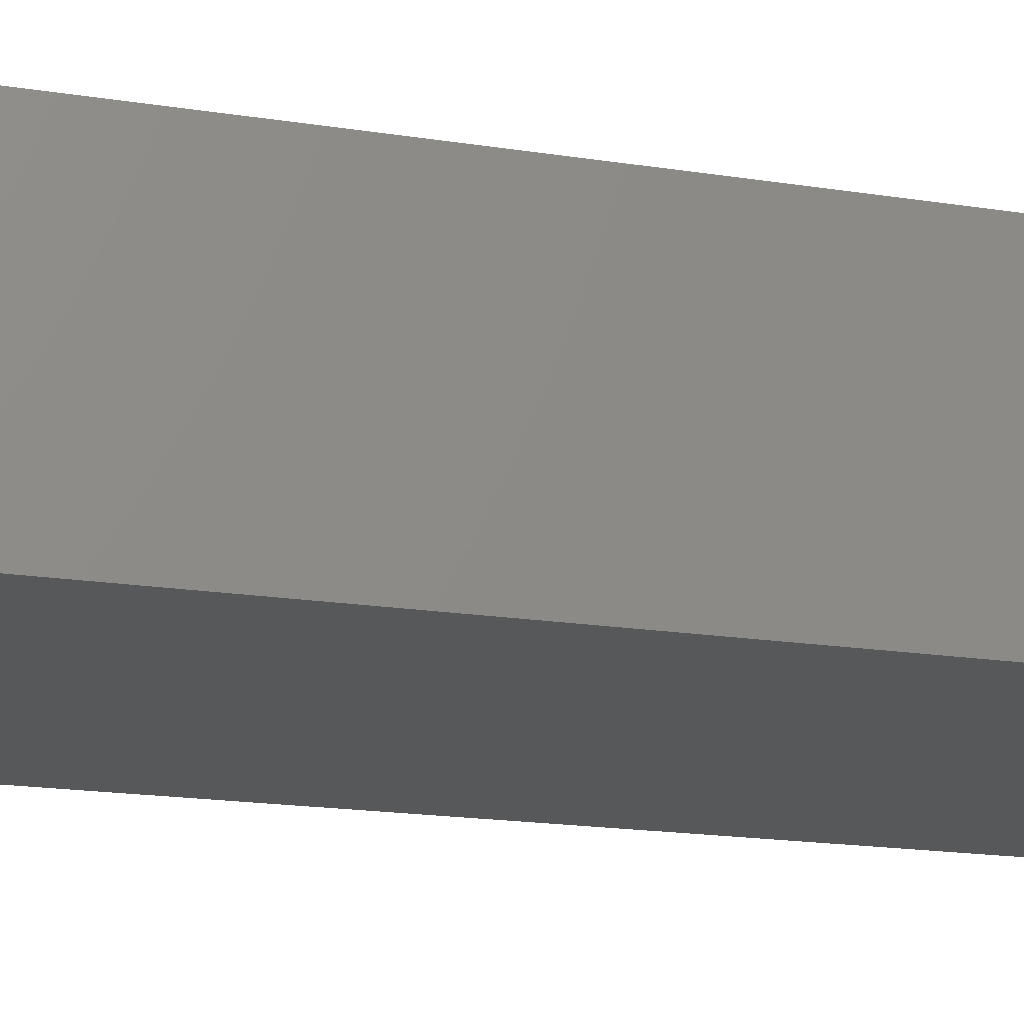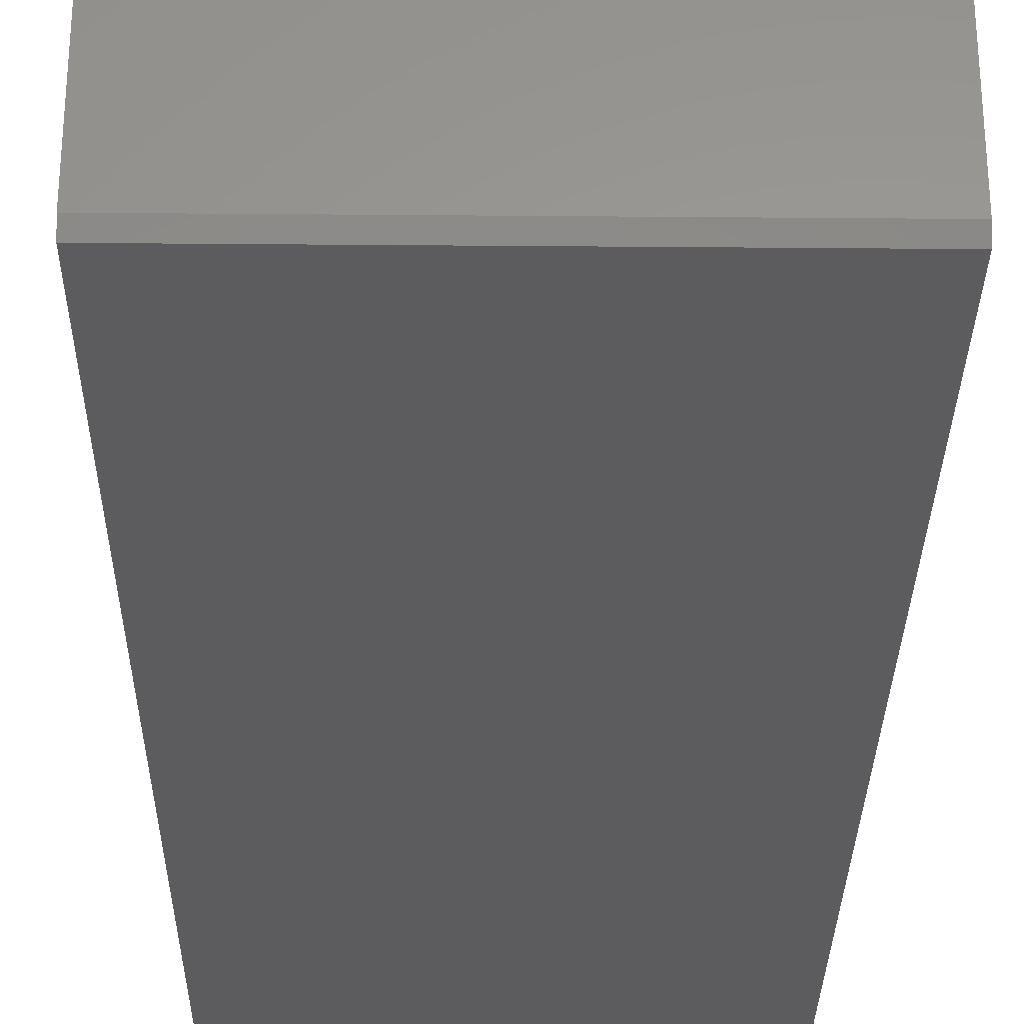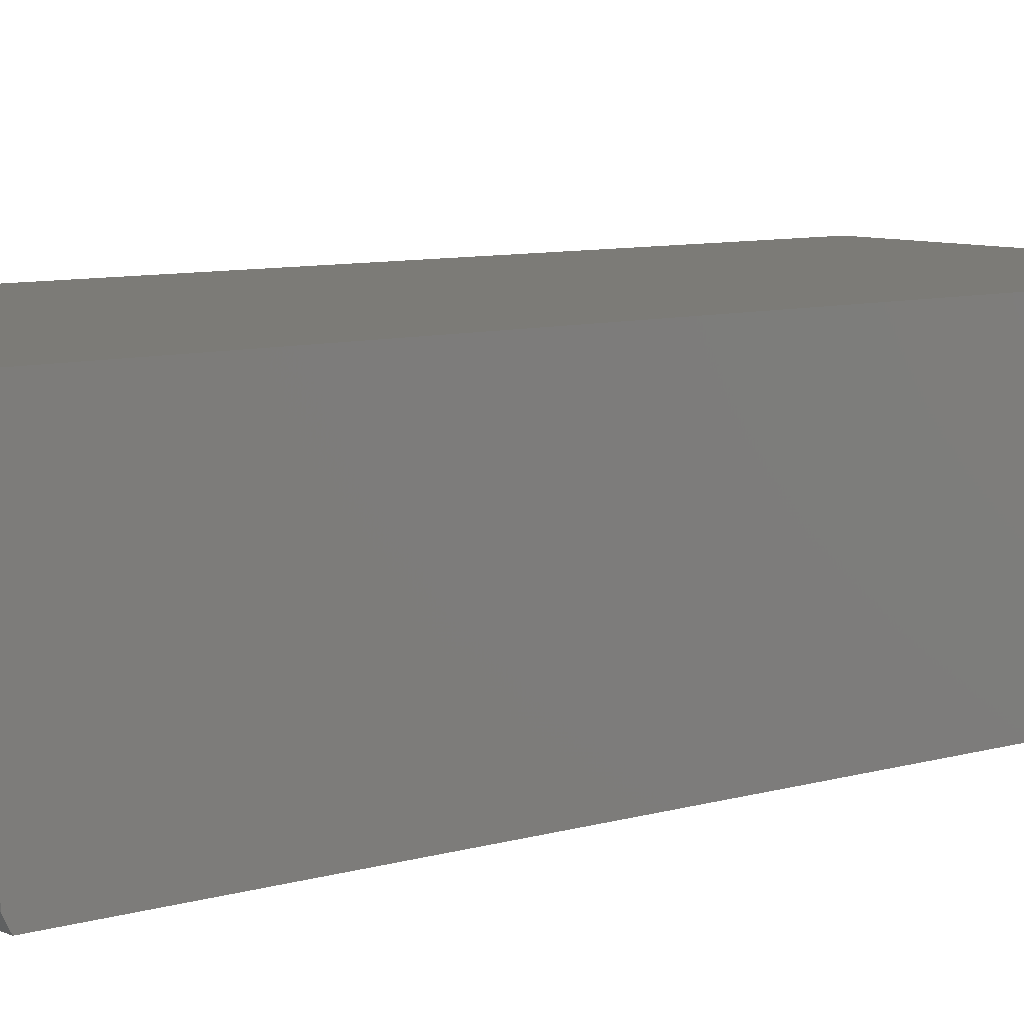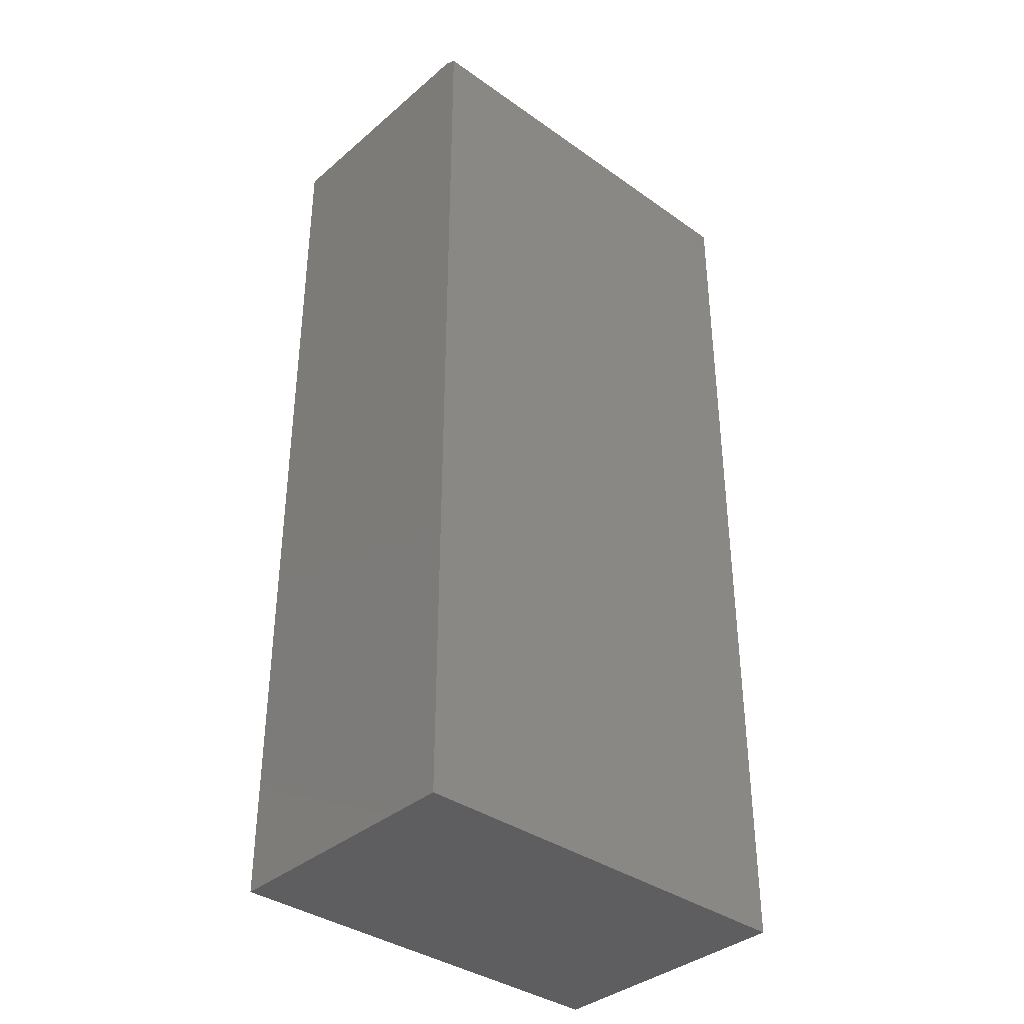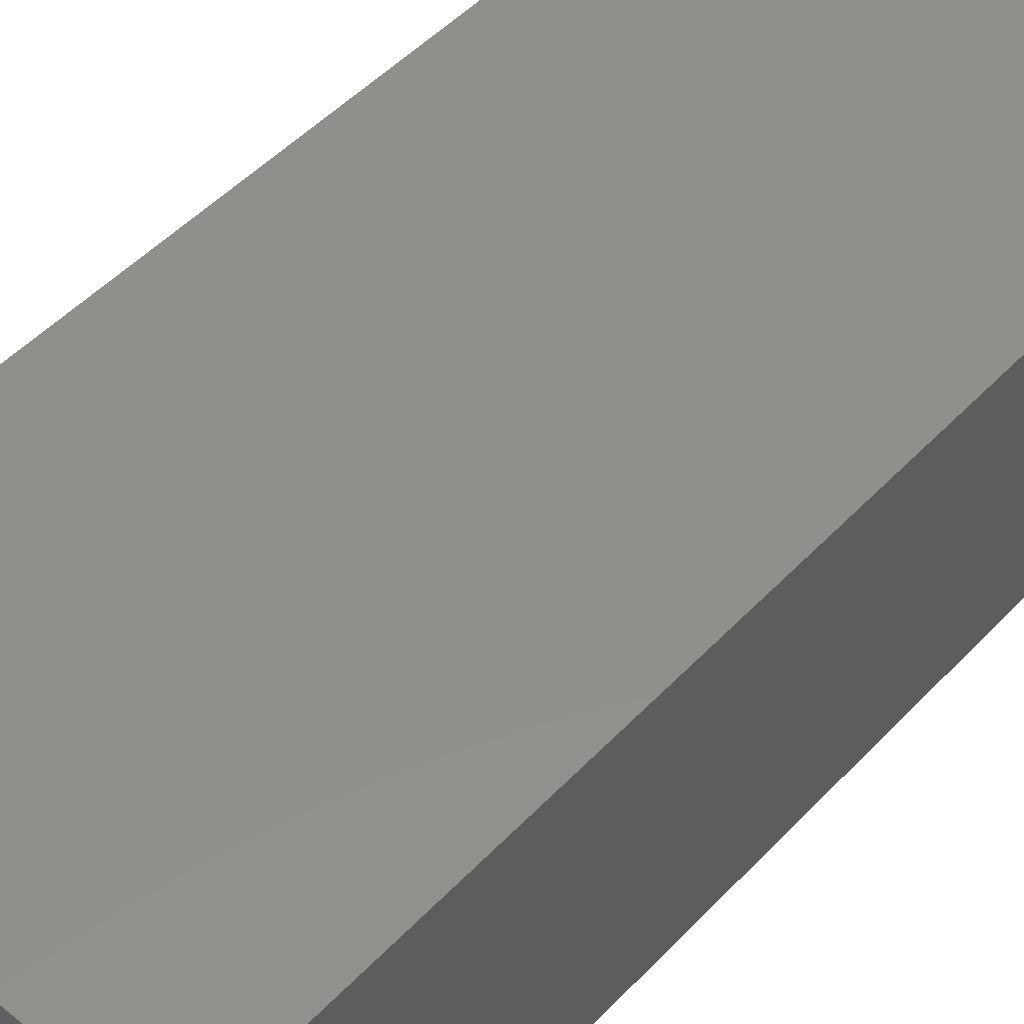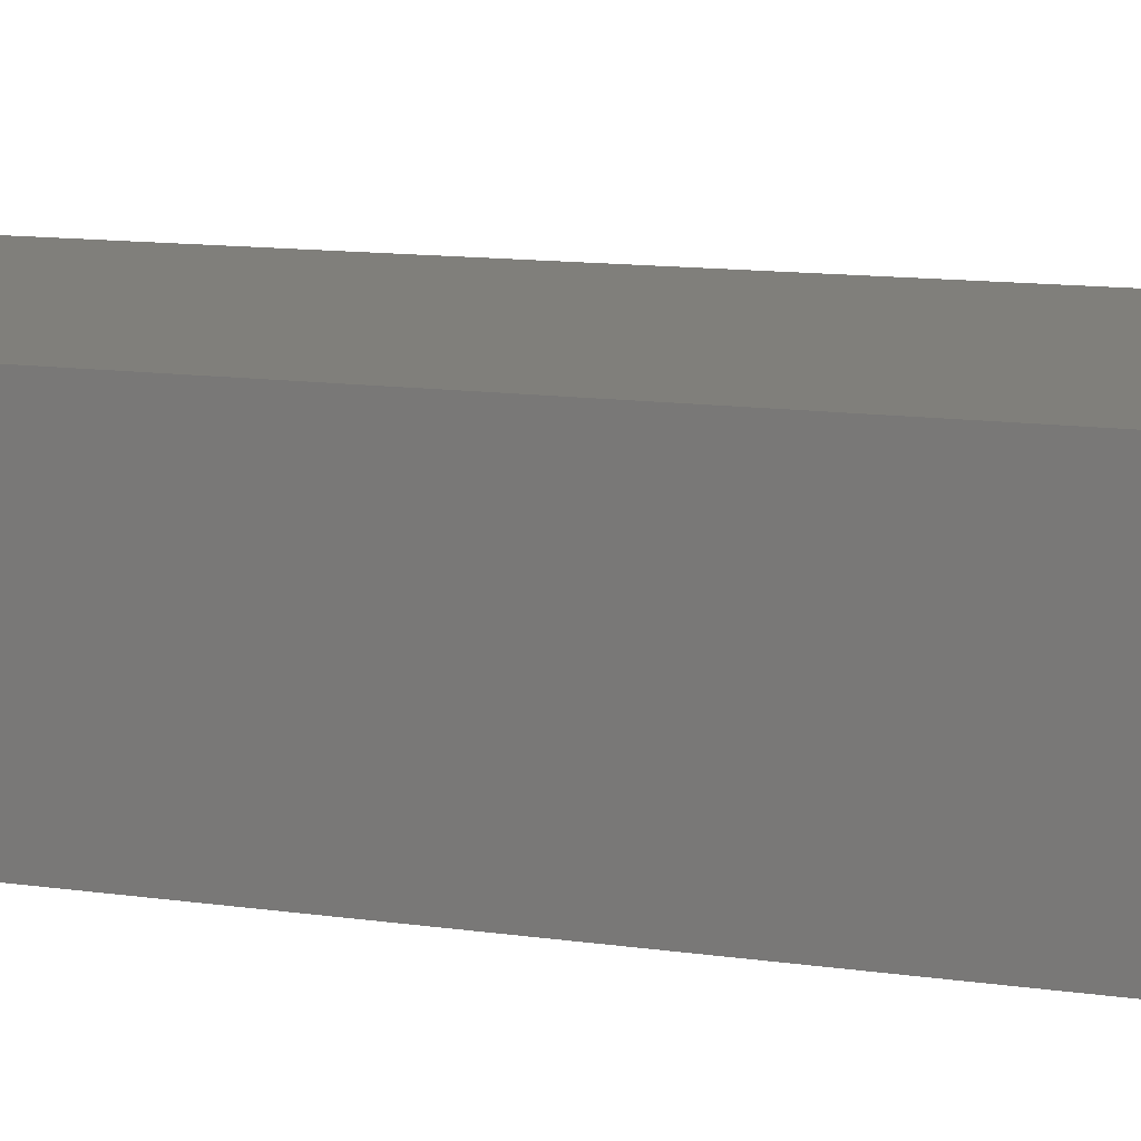
<metadata>
{"format":"stl","ext":"stl","renderer":"f3d","projection":"perspective","resolution":1024,"background":"white","views":[{"elev":-18.6,"azim":-106.7,"up":"+Z"},{"elev":-29.8,"azim":179.3,"up":"+Z"},{"elev":8.1,"azim":-129.4,"up":"+Z"},{"elev":-36.8,"azim":137.6,"up":"+Y"},{"elev":50.0,"azim":-138.6,"up":"+Z"},{"elev":12.5,"azim":108.4,"up":"+Z"}]}
</metadata>
<code>
# stl→obj: 10 verts, 16 faces
v -0.3594 -0.4688 0
v -0.3594 0.7422 0
v 0.1794 -0.4688 0
v 0.1794 0.7422 0
v -0.3594 -0.4688 0.3359
v -0.3594 0.75 0.3359
v -0.3594 0.75 0.01562
v 0.1794 0.75 0.3359
v 0.1794 0.75 0.01562
v 0.1794 -0.4688 0.3359
f 1 2 3
f 3 2 4
f 1 5 2
f 2 5 6
f 2 6 7
f 8 9 6
f 6 9 7
f 10 3 8
f 8 3 4
f 8 4 9
f 9 4 7
f 7 4 2
f 5 10 6
f 6 10 8
f 5 1 10
f 10 1 3

</code>
